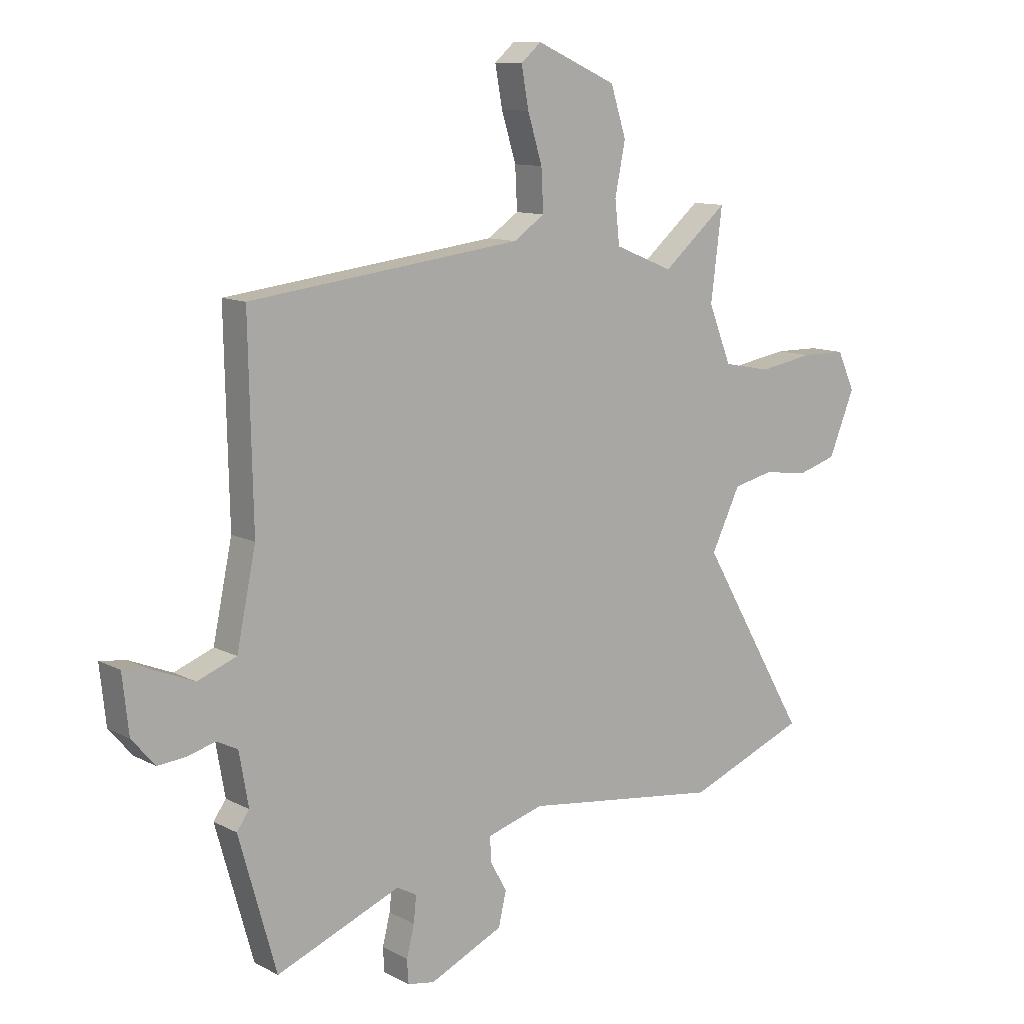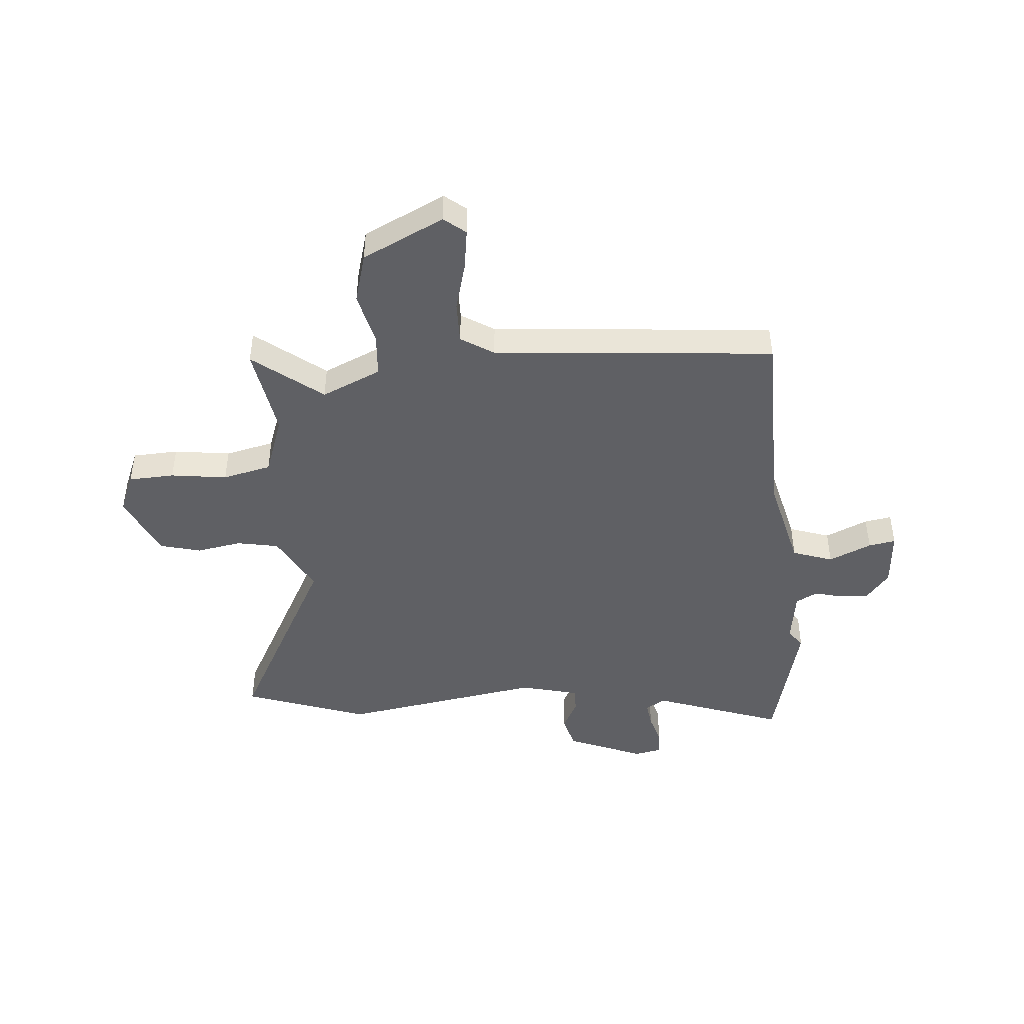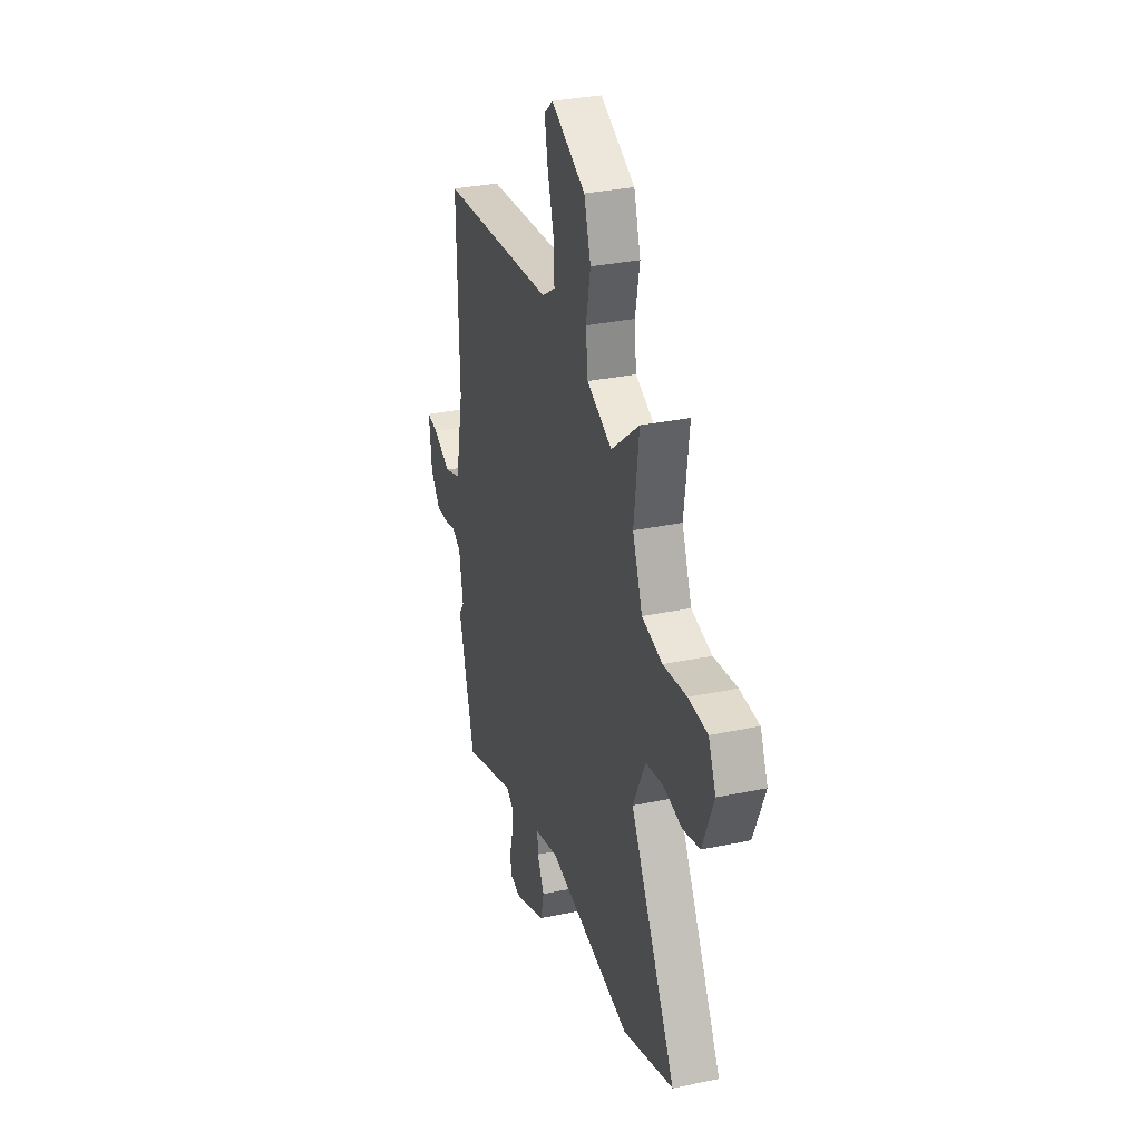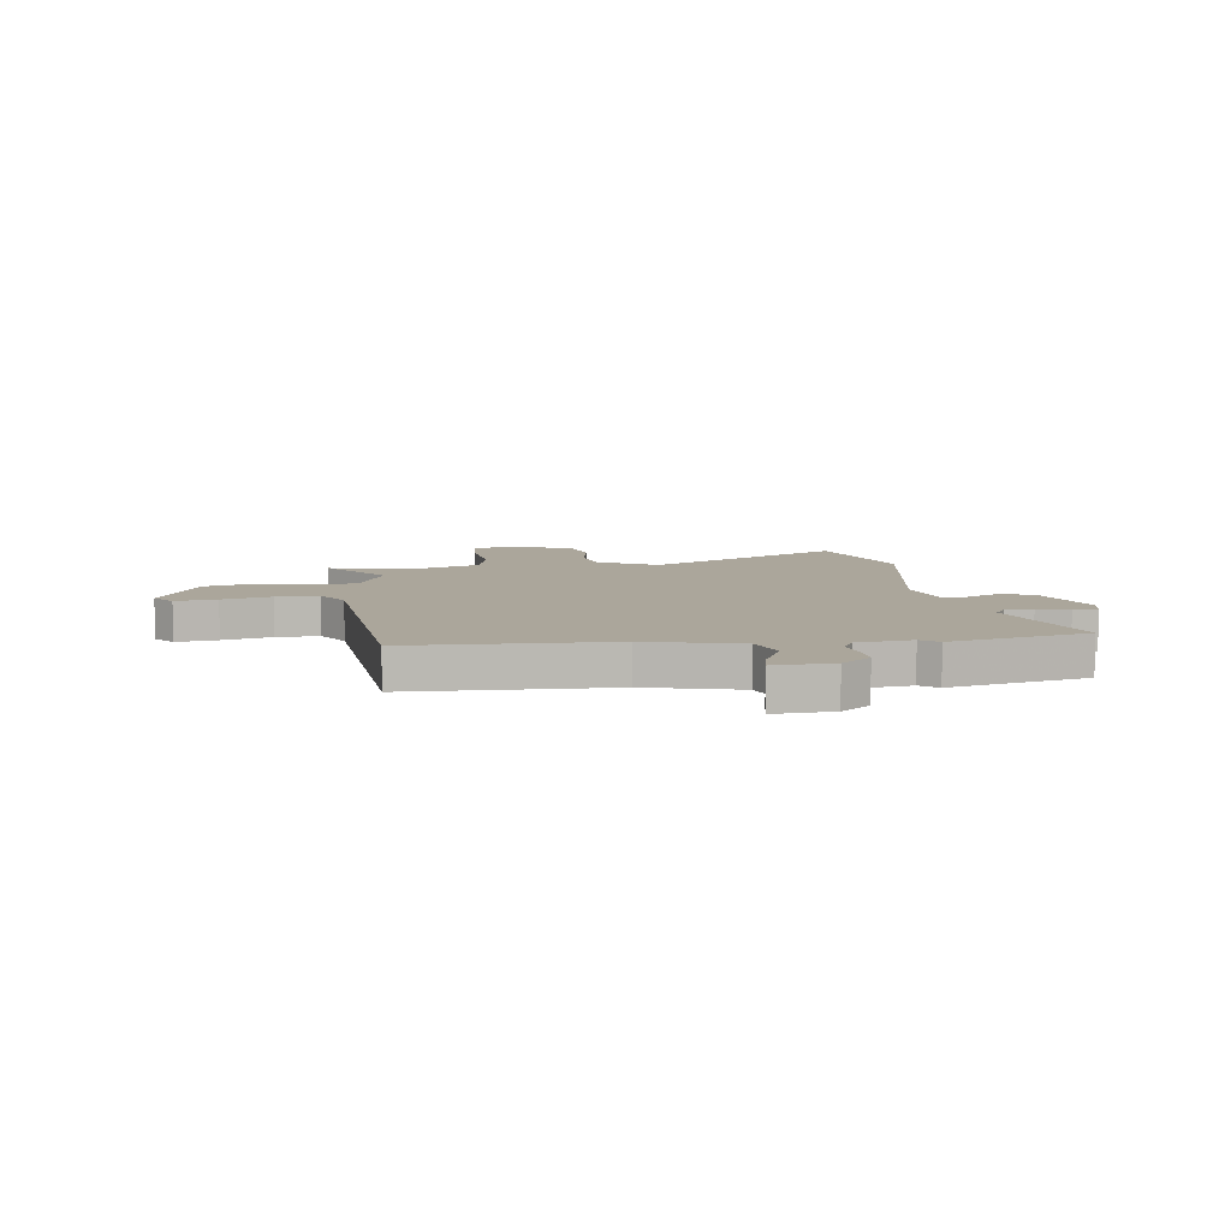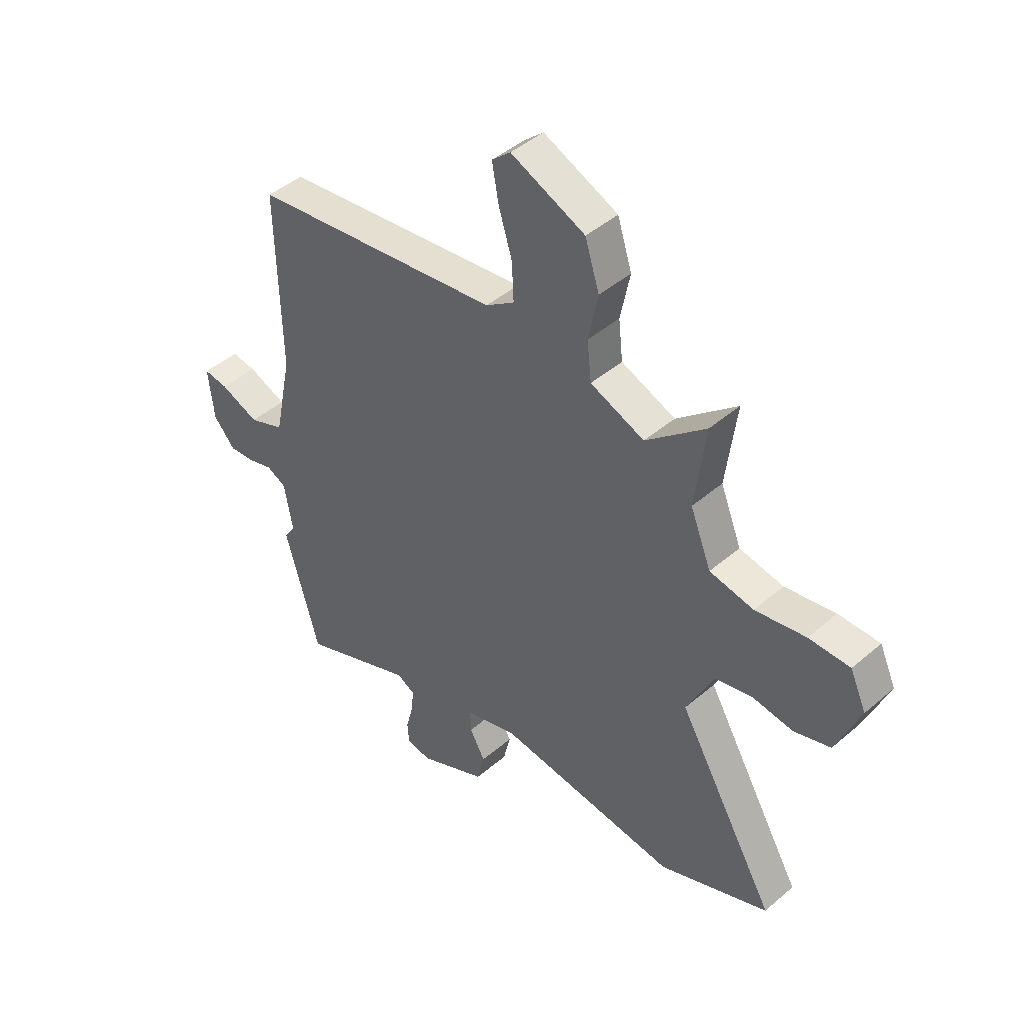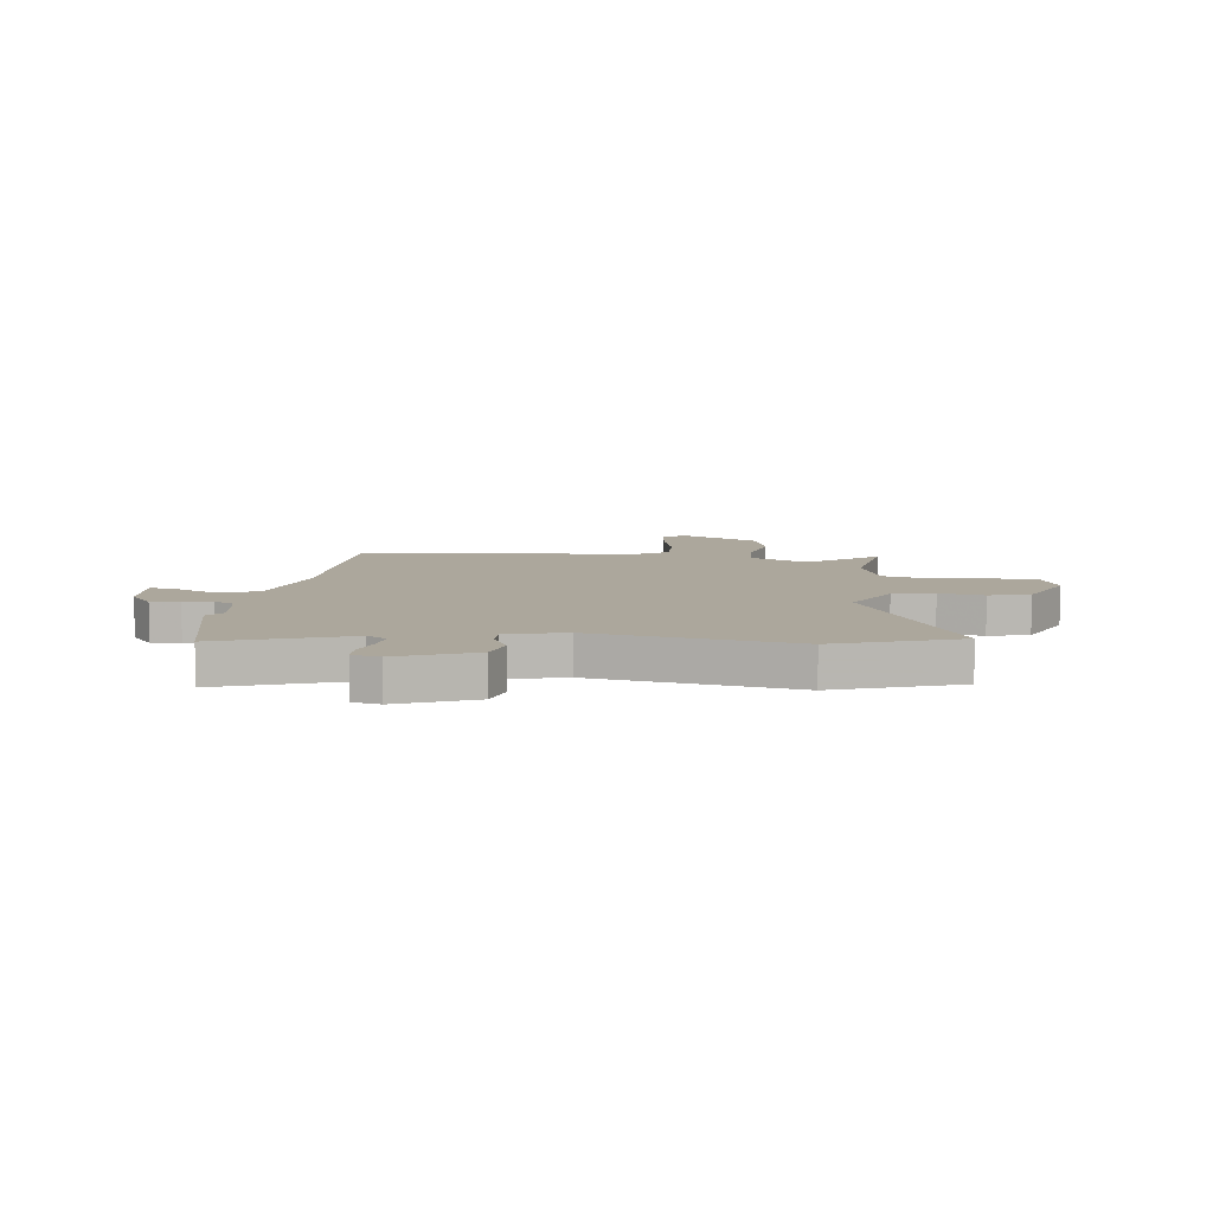
<metadata>
{"format":"obj","ext":"obj","renderer":"f3d","projection":"perspective","resolution":1024,"background":"white","views":[{"elev":11.0,"azim":141.7,"up":"+Z"},{"elev":-45.0,"azim":6.8,"up":"+Y"},{"elev":32.6,"azim":-106.2,"up":"+Z"},{"elev":7.9,"azim":84.9,"up":"+Y"},{"elev":44.4,"azim":-135.0,"up":"+Z"},{"elev":8.3,"azim":-170.6,"up":"+Y"}]}
</metadata>
<code>
v -0.495 0.07 0.559
v -0.37 0.07 0.453
v -0.257 0.07 0.499
v -0.248 0.07 0.581
v -0.268 0.07 0.68
v -0.238 0.07 0.774
v -0.083 0.07 0.843
v -0.044 0.07 0.809
v -0.058 0.07 0.732
v -0.086 0.07 0.641
v -0.09 0.07 0.561
v -0.03 0.07 0.52
v 0.495 0.07 0.455
v 0.487 0.07 0.079
v 0.524 0.07 -0.099
v 0.599 0.07 -0.128
v 0.68 0.07 -0.095
v 0.731 0.07 -0.088
v 0.719 0.07 -0.198
v 0.674 0.07 -0.25
v 0.619 0.07 -0.245
v 0.567 0.07 -0.23
v 0.526 0.07 -0.25
v 0.508 0.07 -0.352
v 0.532 0.07 -0.386
v 0.46 0.07 -0.642
v 0.22 0.07 -0.546
v 0.182 0.07 -0.567
v 0.187 0.07 -0.617
v 0.202 0.07 -0.676
v 0.199 0.07 -0.722
v 0.147 0.07 -0.731
v 0.005 0.07 -0.666
v -0.01 0.07 -0.602
v 0.022 0.07 -0.543
v 0.024 0.07 -0.496
v -0.085 0.07 -0.464
v -0.466 0.07 -0.513
v -0.696 0.07 -0.422
v -0.489 0.07 -0.066
v -0.545 0.07 0.049
v -0.623 0.07 0.067
v -0.708 0.07 0.055
v -0.784 0.07 0.078
v -0.834 0.07 0.2
v -0.8 0.07 0.274
v -0.714 0.07 0.275
v -0.609 0.07 0.257
v -0.517 0.07 0.275
v -0.473 0.07 0.385
v -0.495 0 0.559
v -0.37 0 0.453
v -0.257 0 0.499
v -0.248 0 0.581
v -0.268 0 0.68
v -0.238 0 0.774
v -0.083 0 0.843
v -0.044 0 0.809
v -0.058 0 0.732
v -0.086 0 0.641
v -0.09 0 0.561
v -0.03 0 0.52
v 0.495 0 0.455
v 0.487 0 0.079
v 0.524 0 -0.099
v 0.599 0 -0.128
v 0.68 0 -0.095
v 0.731 0 -0.088
v 0.719 0 -0.198
v 0.674 0 -0.25
v 0.619 0 -0.245
v 0.567 0 -0.23
v 0.526 0 -0.25
v 0.508 0 -0.352
v 0.532 0 -0.386
v 0.46 0 -0.642
v 0.22 0 -0.546
v 0.182 0 -0.567
v 0.187 0 -0.617
v 0.202 0 -0.676
v 0.199 0 -0.722
v 0.147 0 -0.731
v 0.005 0 -0.666
v -0.01 0 -0.602
v 0.022 0 -0.543
v 0.024 0 -0.496
v -0.085 0 -0.464
v -0.466 0 -0.513
v -0.696 0 -0.422
v -0.489 0 -0.066
v -0.545 0 0.049
v -0.623 0 0.067
v -0.708 0 0.055
v -0.784 0 0.078
v -0.834 0 0.2
v -0.8 0 0.274
v -0.714 0 0.275
v -0.609 0 0.257
v -0.517 0 0.275
v -0.473 0 0.385
f 46 47 48
f 45 46 48
f 44 45 48
f 43 44 48
f 42 43 48
f 41 42 48 49
f 40 41 49 50
f 37 38 39 40
f 36 37 40 50
f 33 34 35
f 32 33 35
f 31 32 35
f 30 31 35
f 29 30 35
f 28 29 35 36
f 50 1 2
f 36 50 2
f 28 36 2
f 27 28 2
f 27 2 3
f 26 27 3
f 25 26 3
f 24 25 3
f 20 21 22
f 19 20 22
f 18 19 22
f 17 18 22
f 16 17 22
f 15 16 22 23
f 24 3 4
f 23 24 4
f 15 23 4
f 14 15 4
f 8 9 10
f 7 8 10
f 6 7 10
f 5 6 10
f 4 5 10
f 4 10 11
f 14 4 11 12
f 12 13 14
f 98 97 96
f 98 96 95
f 98 95 94
f 98 94 93
f 98 93 92
f 99 98 92 91
f 100 99 91 90
f 90 89 88 87
f 100 90 87 86
f 85 84 83
f 85 83 82
f 85 82 81
f 85 81 80
f 85 80 79
f 86 85 79 78
f 52 51 100
f 52 100 86
f 52 86 78
f 52 78 77
f 53 52 77
f 53 77 76
f 53 76 75
f 53 75 74
f 72 71 70
f 72 70 69
f 72 69 68
f 72 68 67
f 72 67 66
f 73 72 66 65
f 54 53 74
f 54 74 73
f 54 73 65
f 54 65 64
f 60 59 58
f 60 58 57
f 60 57 56
f 60 56 55
f 60 55 54
f 61 60 54
f 62 61 54 64
f 64 63 62
f 1 51 52 2
f 2 52 53 3
f 3 53 54 4
f 4 54 55 5
f 5 55 56 6
f 6 56 57 7
f 7 57 58 8
f 8 58 59 9
f 9 59 60 10
f 10 60 61 11
f 11 61 62 12
f 12 62 63 13
f 13 63 64 14
f 14 64 65 15
f 15 65 66 16
f 16 66 67 17
f 17 67 68 18
f 18 68 69 19
f 19 69 70 20
f 20 70 71 21
f 21 71 72 22
f 22 72 73 23
f 23 73 74 24
f 24 74 75 25
f 25 75 76 26
f 26 76 77 27
f 27 77 78 28
f 28 78 79 29
f 29 79 80 30
f 30 80 81 31
f 31 81 82 32
f 32 82 83 33
f 33 83 84 34
f 34 84 85 35
f 35 85 86 36
f 36 86 87 37
f 37 87 88 38
f 38 88 89 39
f 39 89 90 40
f 40 90 91 41
f 41 91 92 42
f 42 92 93 43
f 43 93 94 44
f 44 94 95 45
f 45 95 96 46
f 46 96 97 47
f 47 97 98 48
f 48 98 99 49
f 49 99 100 50
f 50 100 51 1

</code>
